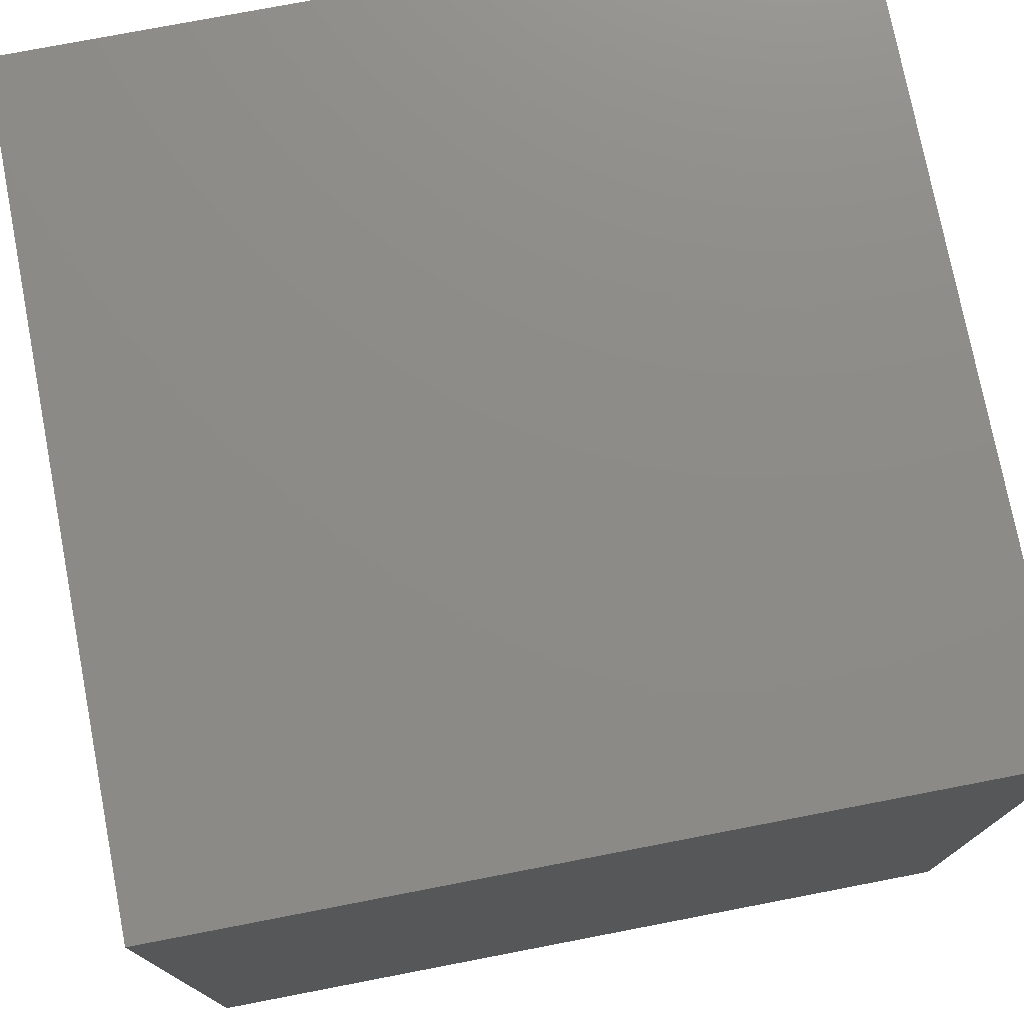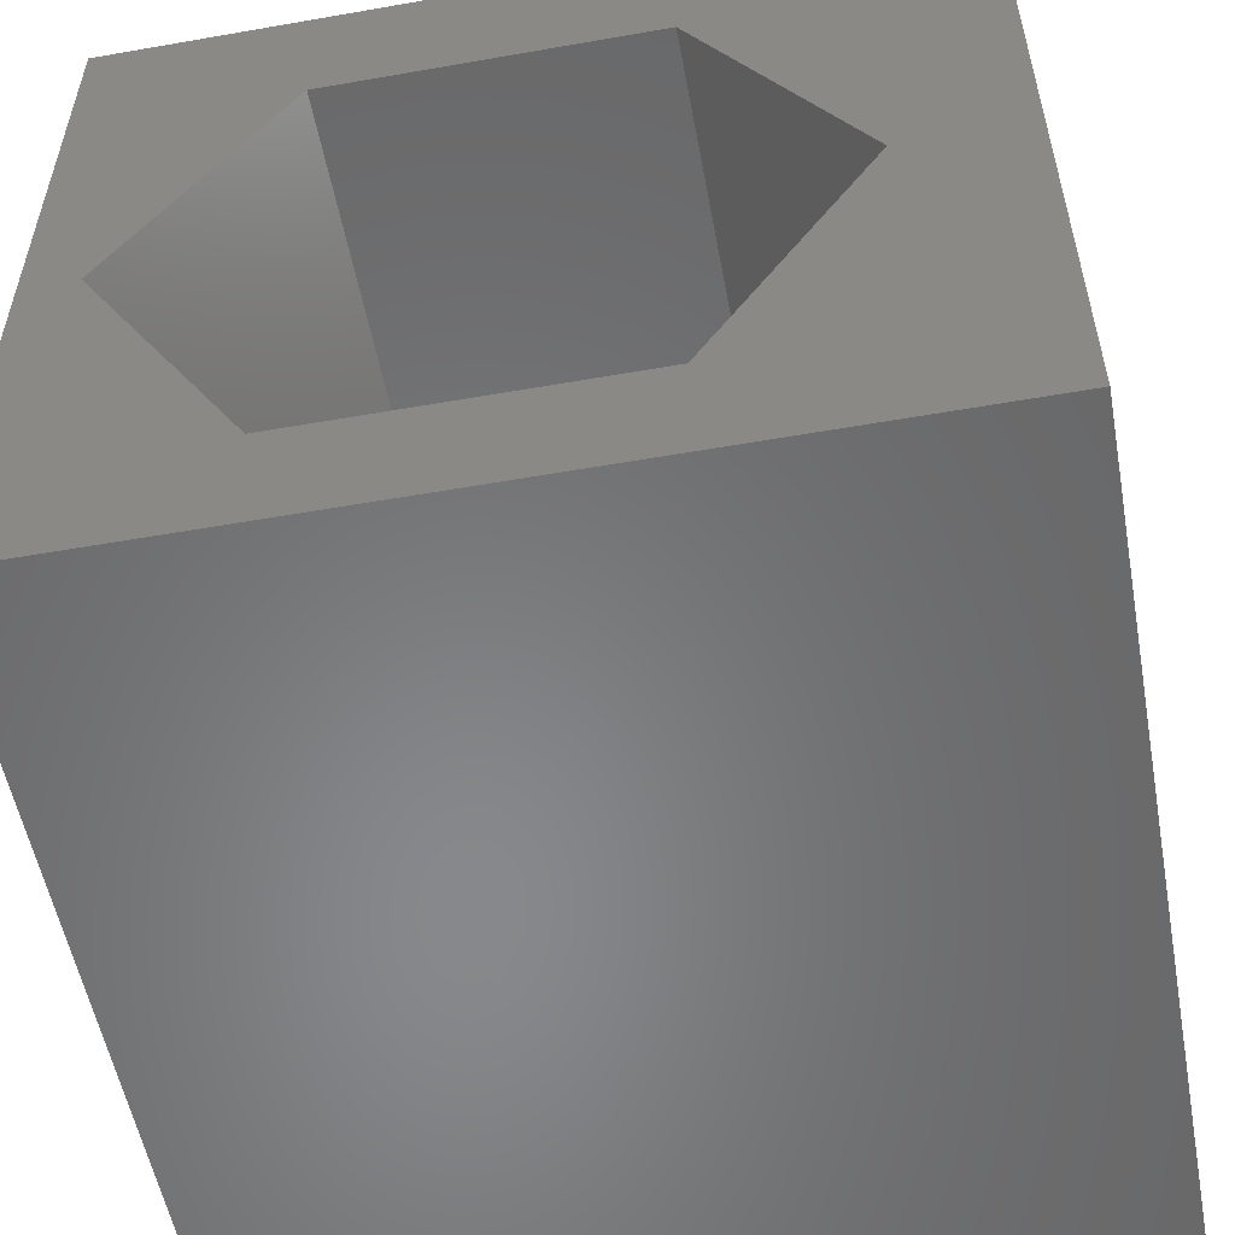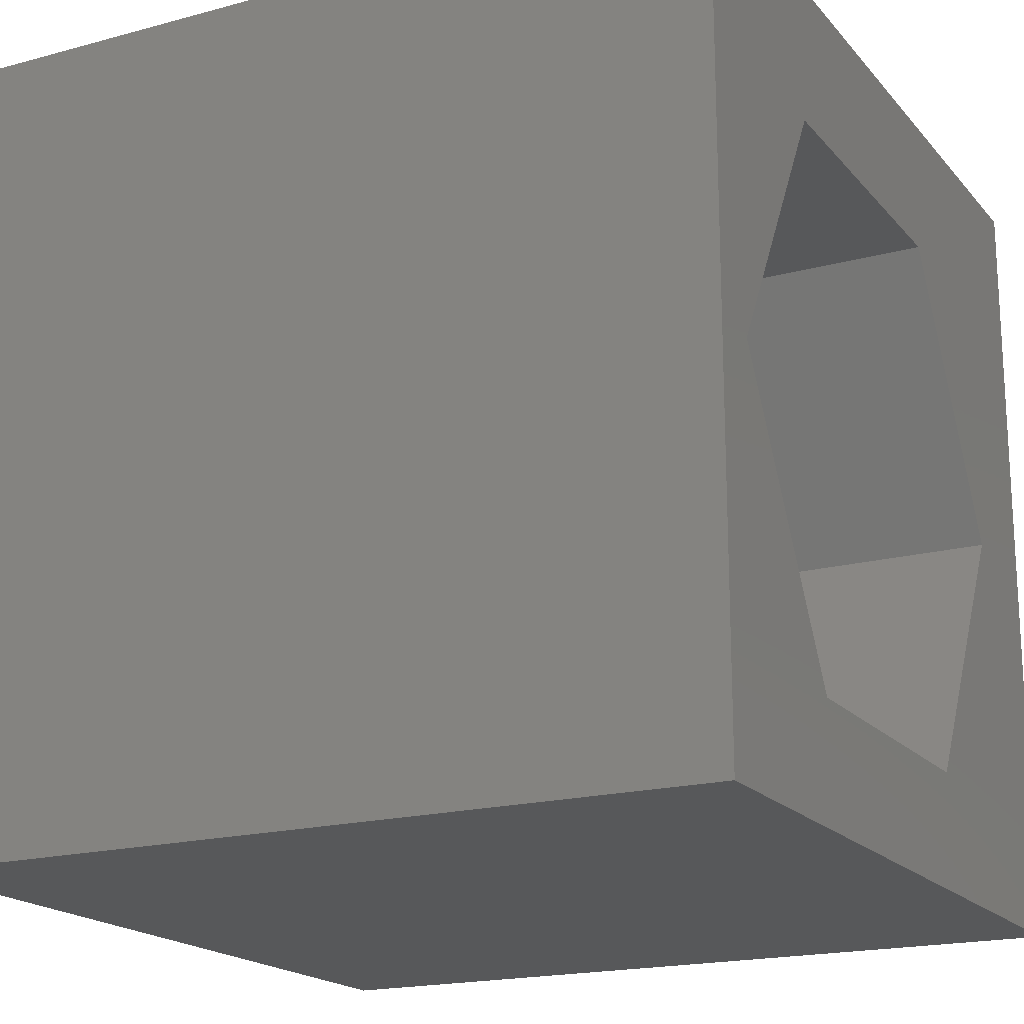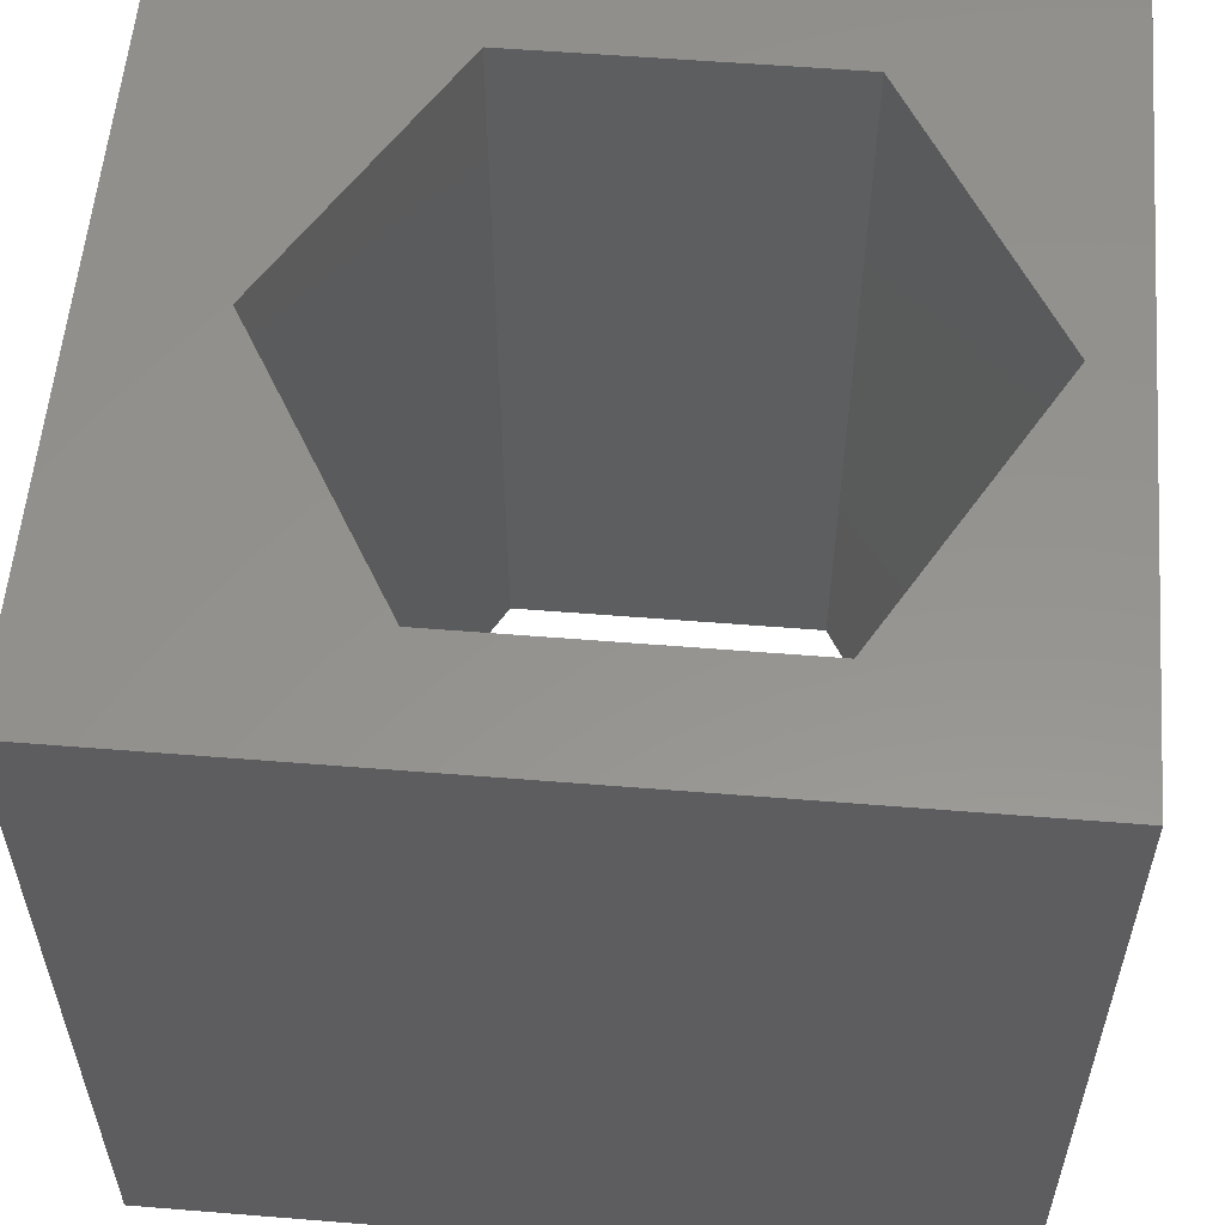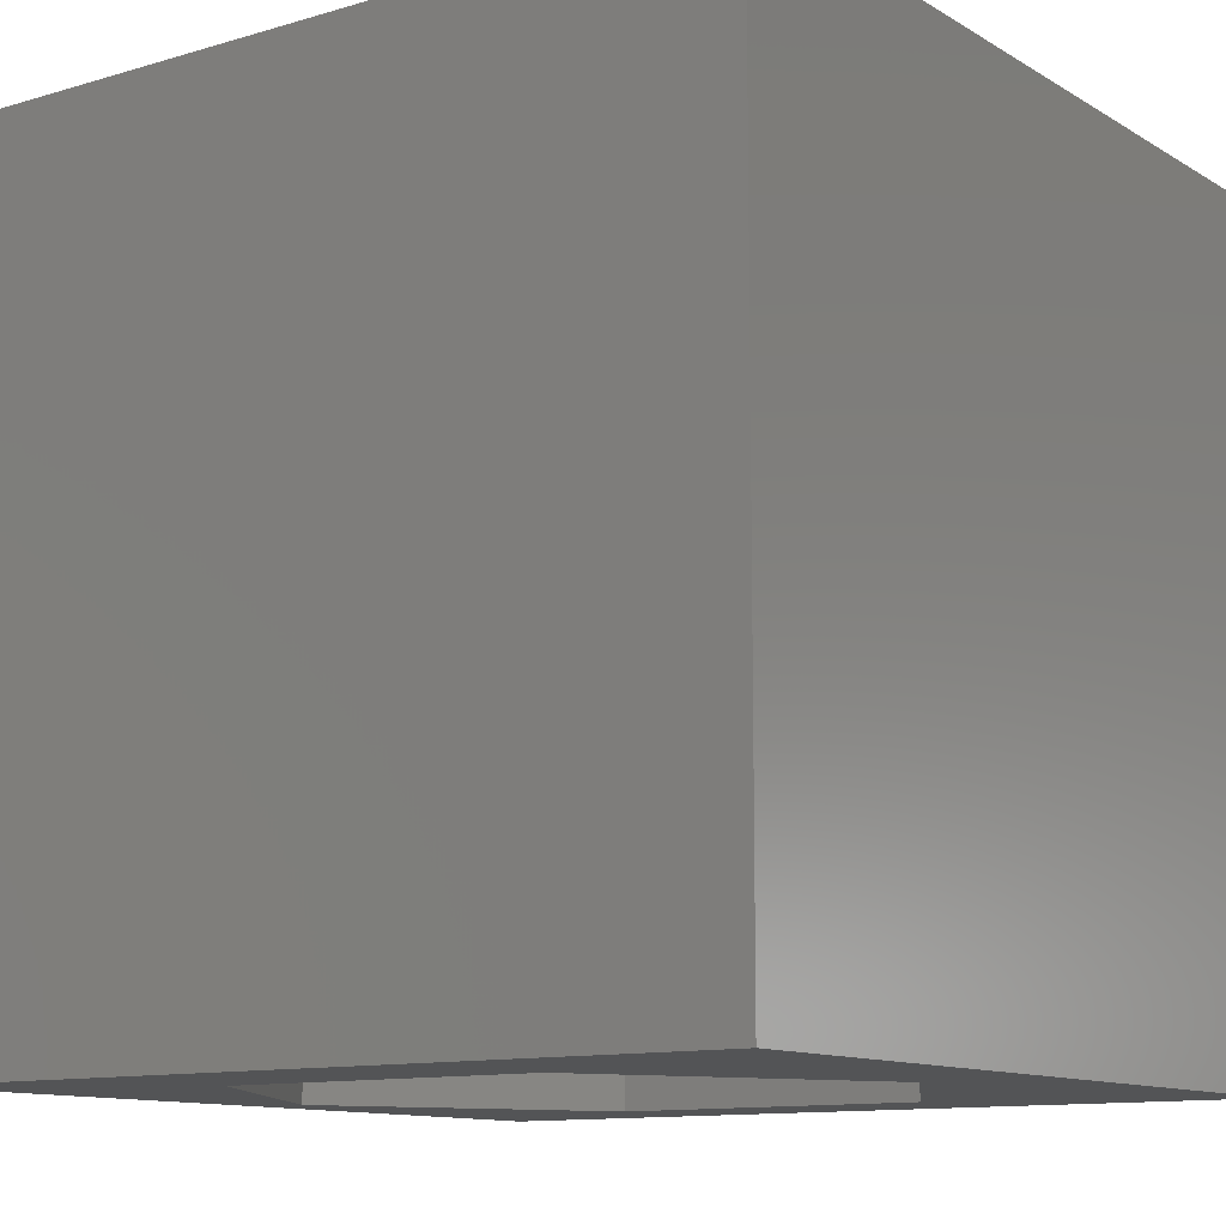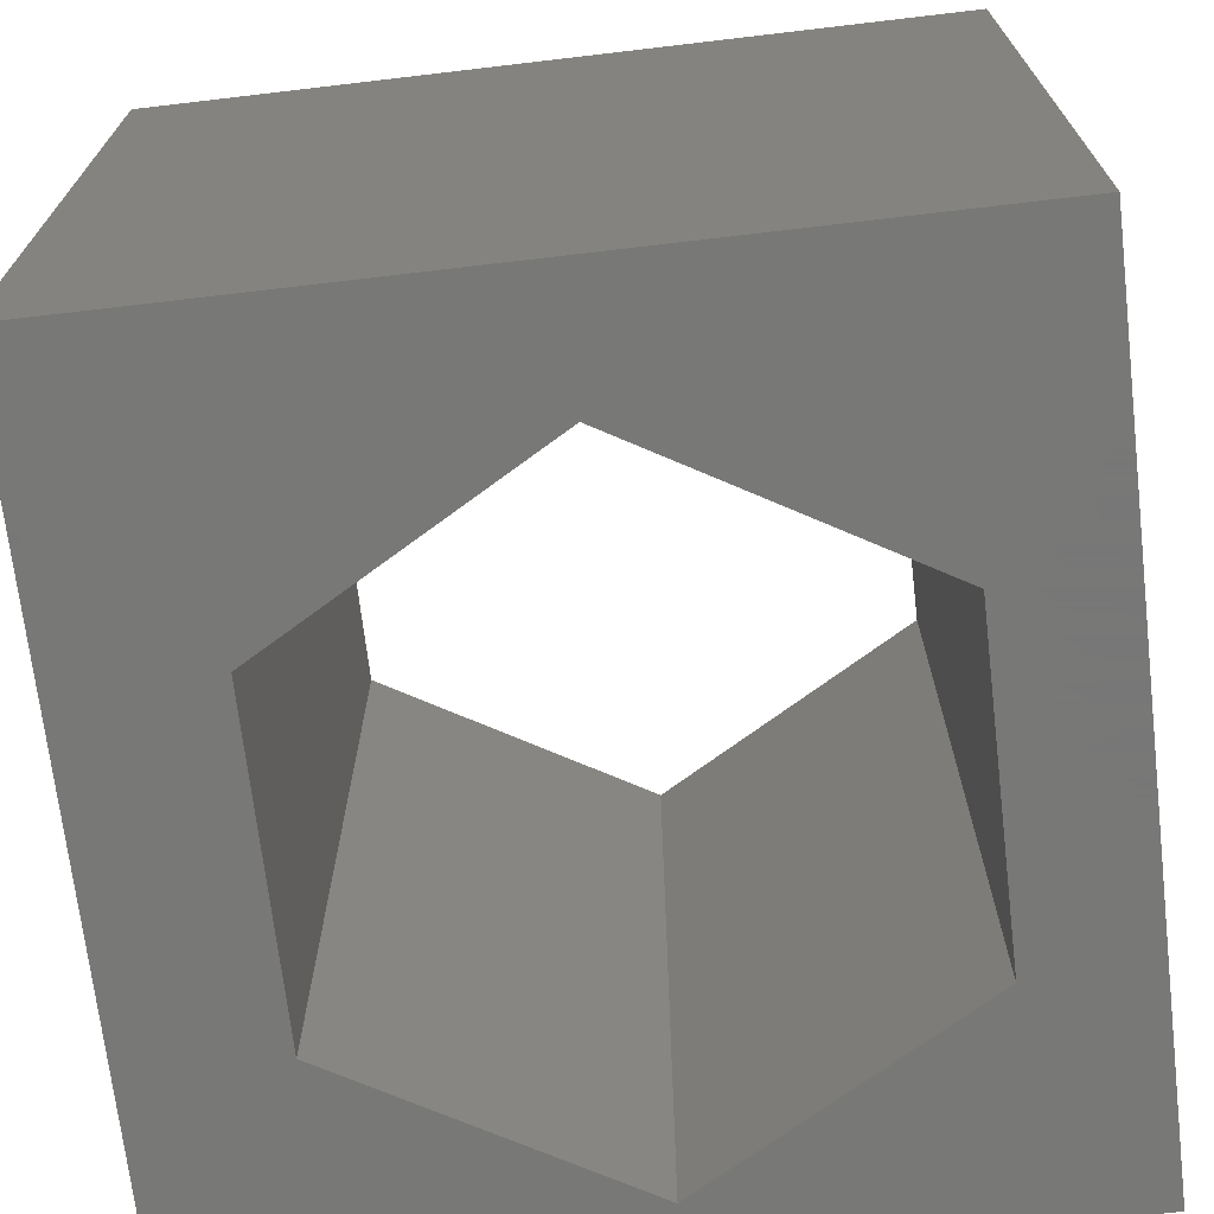
<metadata>
{"format":"stl","ext":"stl","renderer":"f3d","projection":"perspective","resolution":1024,"background":"white","views":[{"elev":75.9,"azim":-100.9,"up":"+Y"},{"elev":-54.8,"azim":-169.5,"up":"+Y"},{"elev":-18.7,"azim":117.4,"up":"+Y"},{"elev":56.7,"azim":4.8,"up":"+Z"},{"elev":-11.5,"azim":-144.4,"up":"+Z"},{"elev":-70.4,"azim":-83.3,"up":"+Z"}]}
</metadata>
<code>
# stl→obj: 20 verts, 40 faces
v 0 10 10
v 0 10 0
v 0 0 10
v 0 0 0
v 10 10 10
v 9.346 4.829 10
v 10 0 10
v 7.382 1.428 10
v 3.456 1.428 10
v 1.493 4.829 10
v 3.456 8.229 10
v 7.382 8.229 10
v 10 10 0
v 10 0 0
v 9.346 4.829 0
v 7.382 8.229 0
v 3.456 8.229 0
v 1.493 4.829 0
v 3.456 1.428 0
v 7.382 1.428 0
f 1 2 3
f 3 2 4
f 5 6 7
f 7 6 8
f 7 8 3
f 8 9 3
f 3 9 10
f 3 10 1
f 1 10 11
f 1 11 5
f 5 11 12
f 5 12 6
f 13 5 14
f 14 5 7
f 14 15 13
f 13 15 16
f 13 16 2
f 16 17 2
f 2 17 18
f 2 18 4
f 4 18 19
f 4 19 14
f 14 19 20
f 14 20 15
f 5 13 1
f 1 13 2
f 14 7 4
f 4 7 3
f 18 17 10
f 10 17 11
f 17 16 11
f 11 16 12
f 16 15 12
f 12 15 6
f 15 20 6
f 6 20 8
f 20 19 8
f 8 19 9
f 19 18 9
f 9 18 10

</code>
